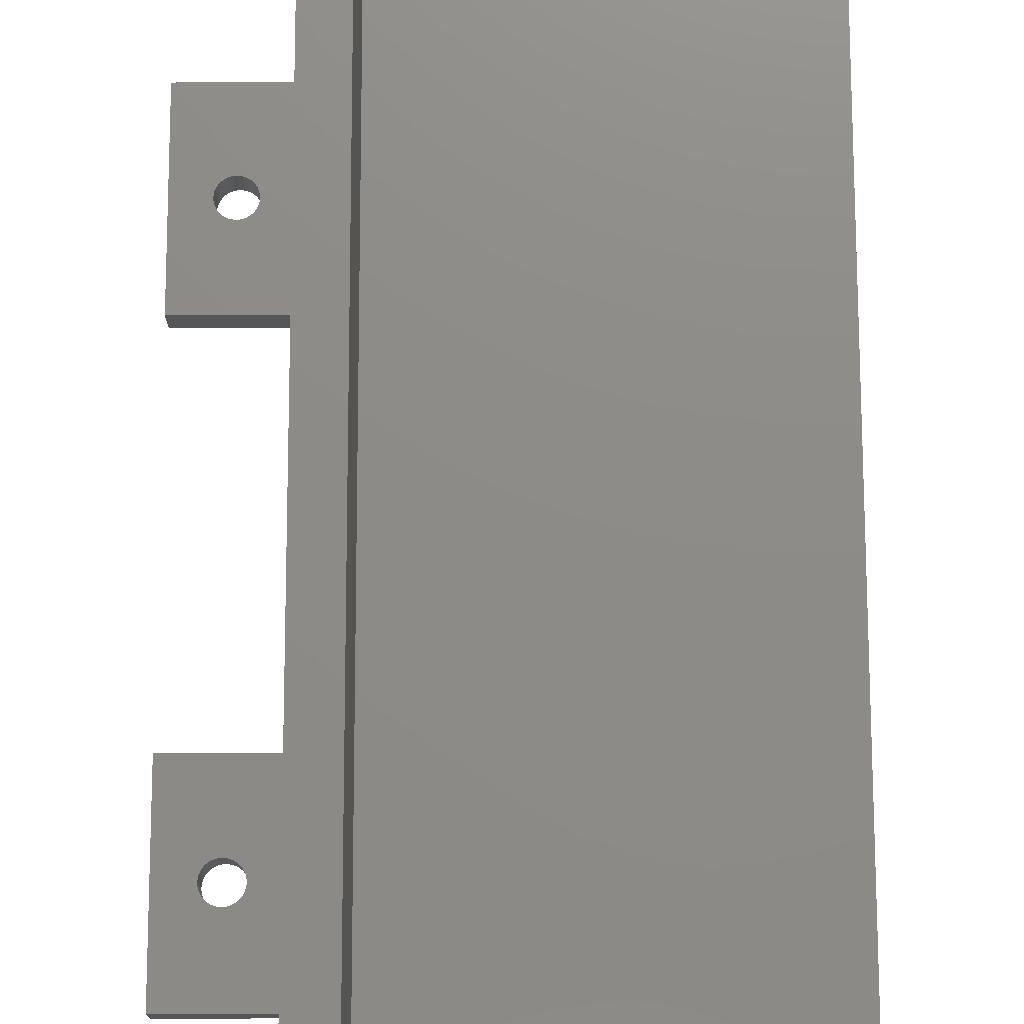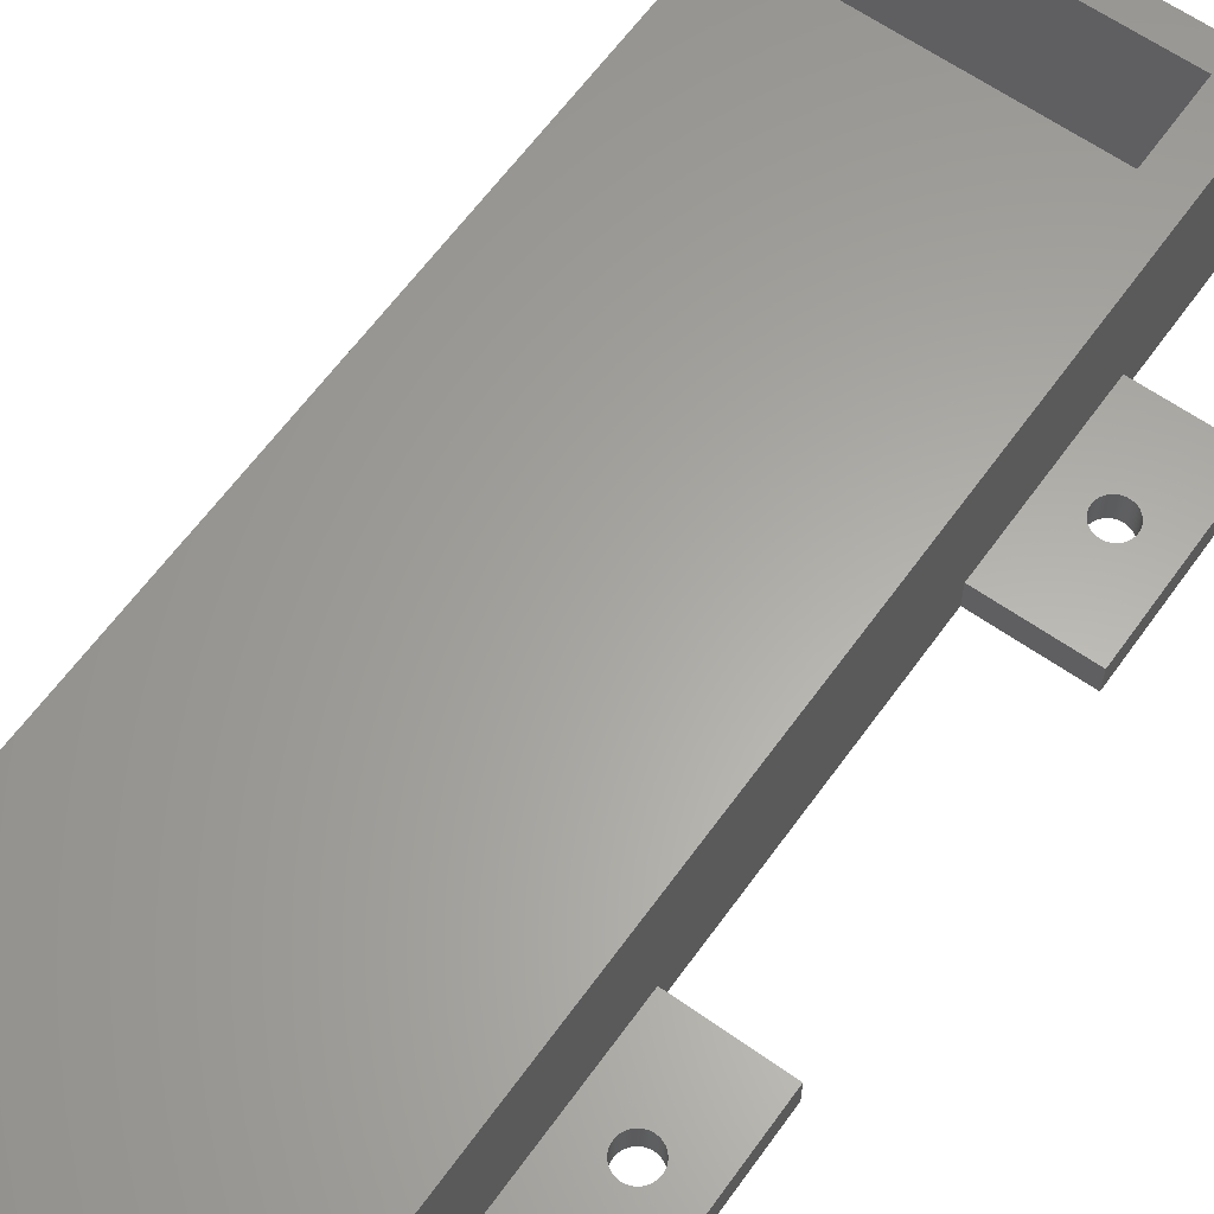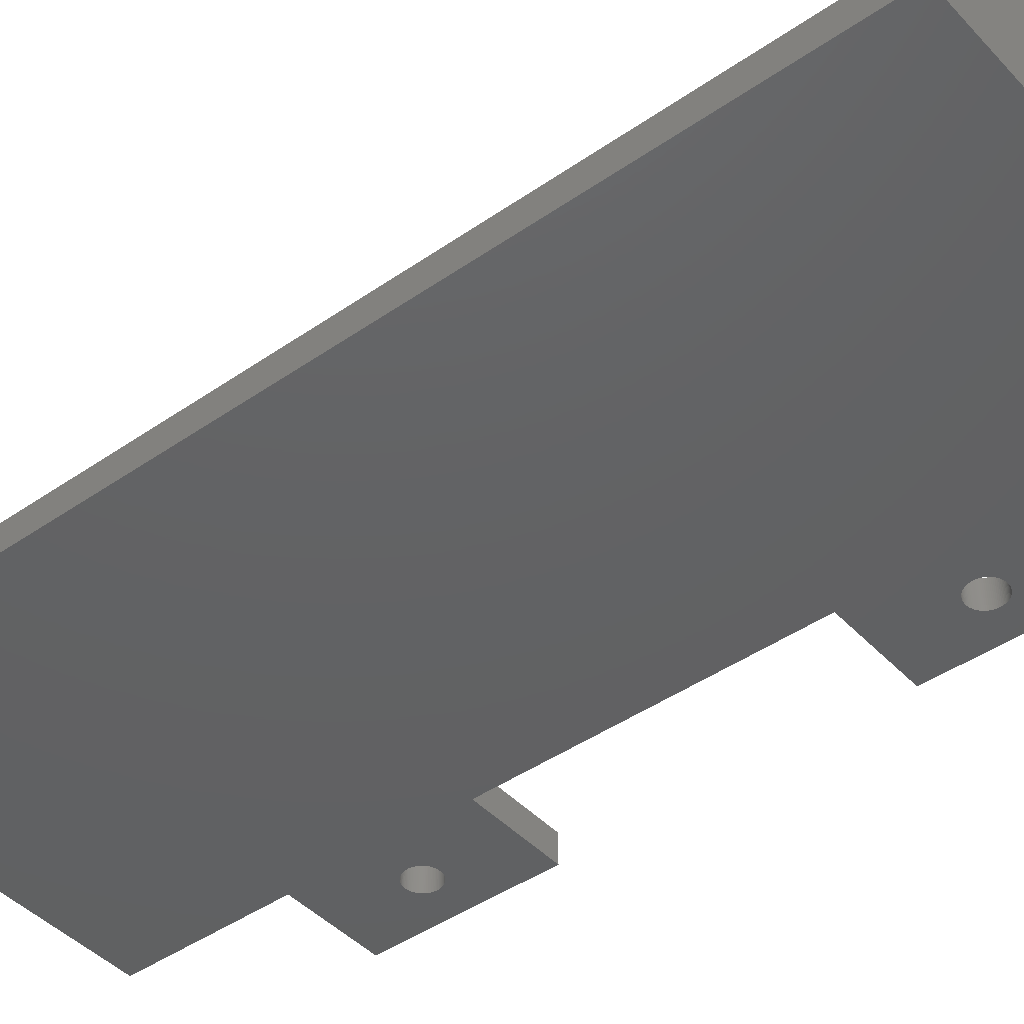
<metadata>
{"format":"stl","ext":"stl","renderer":"f3d","projection":"perspective","resolution":1024,"background":"white","views":[{"elev":75.3,"azim":179.9,"up":"+Z"},{"elev":62.3,"azim":35.6,"up":"+Z"},{"elev":-43.8,"azim":-50.7,"up":"+Z"}]}
</metadata>
<code>
# stl→obj: 352 verts, 708 faces
v -20 47.5 -5
v -20 50.5 -8
v -20 -47.5 -5
v -20 -50.5 -8
v -20 -50.5 8
v -20 47.5 8
v -20 50.5 8
v -20 -47.5 8
v 20 -50.5 -8
v 20 -50.5 8
v 20 34 -8
v 20 50.5 -8
v 20 -34 -8
v 23.35 -24.6 -8
v 23.32 -24.73 -8
v 23.55 -24.11 -8
v 23.49 -24.23 -8
v 20 -16 -8
v 20 16 -8
v 23.31 -24.87 -8
v 23.38 -24.47 -8
v 25.77 -26.51 -8
v 25.89 -26.45 -8
v 25.53 -26.62 -8
v 25.65 -26.57 -8
v 25.27 -26.68 -8
v 25.4 -26.65 -8
v 25 -26.7 -8
v 25.13 -26.69 -8
v 24.73 -26.68 -8
v 24.87 -26.69 -8
v 24.6 -26.65 -8
v 24.35 -26.57 -8
v 24.47 -26.62 -8
v 24.11 -26.45 -8
v 24.23 -26.51 -8
v 23.9 -26.29 -8
v 24 -26.38 -8
v 23.71 -26.1 -8
v 23.8 -26.2 -8
v 26.68 -25.27 -8
v 30 -16 -8
v 26.65 -25.4 -8
v 26.69 -25.13 -8
v 26.7 -25 -8
v 26.69 -24.87 -8
v 26.68 -24.73 -8
v 26.65 -24.6 -8
v 26.62 -24.47 -8
v 26.57 -24.35 -8
v 26.51 -24.23 -8
v 26.45 -24.11 -8
v 26.38 -24 -8
v 26.29 -23.9 -8
v 26.2 -23.8 -8
v 26.1 -23.71 -8
v 26 -23.62 -8
v 25.89 -23.55 -8
v 25.77 -23.49 -8
v 25.65 -23.43 -8
v 25.53 -23.38 -8
v 25.4 -23.35 -8
v 23.3 -25 -8
v 24.23 23.49 -8
v 24.11 23.55 -8
v 23.31 -25.13 -8
v 23.32 -25.27 -8
v 23.35 -25.4 -8
v 23.38 -25.53 -8
v 23.43 -25.65 -8
v 23.49 -25.77 -8
v 23.55 -25.89 -8
v 23.62 -26 -8
v 23.43 -24.35 -8
v 26 -26.38 -8
v 23.3 25 -8
v 24.47 26.62 -8
v 30 34 -8
v 24.6 26.65 -8
v 23.31 24.87 -8
v 23.32 24.73 -8
v 24.73 26.68 -8
v 23.35 24.6 -8
v 24.87 26.69 -8
v 23.38 24.47 -8
v 25 26.7 -8
v 23.43 24.35 -8
v 23.49 24.23 -8
v 25.13 26.69 -8
v 23.55 24.11 -8
v 25.27 26.68 -8
v 23.62 24 -8
v 25.4 26.65 -8
v 23.71 23.9 -8
v 23.8 23.8 -8
v 25.53 26.62 -8
v 23.9 23.71 -8
v 25.65 26.57 -8
v 24 23.62 -8
v 25.77 26.51 -8
v 26.65 24.6 -8
v 26.62 24.47 -8
v 25.27 -23.32 -8
v 25.89 26.45 -8
v 25.13 -23.31 -8
v 26 26.38 -8
v 25 -23.3 -8
v 24.87 -23.31 -8
v 26.1 26.29 -8
v 24.73 -23.32 -8
v 26.2 26.2 -8
v 24.6 -23.35 -8
v 26.29 26.1 -8
v 24.47 -23.38 -8
v 24.35 -23.43 -8
v 26.38 26 -8
v 24.23 -23.49 -8
v 26.45 25.89 -8
v 24.11 -23.55 -8
v 26.51 25.77 -8
v 26.57 25.65 -8
v 24 -23.62 -8
v 26.62 25.53 -8
v 26.65 25.4 -8
v 23.9 -23.71 -8
v 26.68 25.27 -8
v 26.69 25.13 -8
v 23.8 -23.8 -8
v 26.7 25 -8
v 23.71 -23.9 -8
v 26.69 24.87 -8
v 26.68 24.73 -8
v 24.35 26.57 -8
v 24.23 26.51 -8
v 24.11 26.45 -8
v 24 26.38 -8
v 23.9 26.29 -8
v 23.8 26.2 -8
v 23.71 26.1 -8
v 23.62 26 -8
v 23.55 25.89 -8
v 23.49 25.77 -8
v 23.43 25.65 -8
v 23.38 25.53 -8
v 23.35 25.4 -8
v 23.32 25.27 -8
v 23.31 25.13 -8
v 24.35 23.43 -8
v 24.47 23.38 -8
v 24.6 23.35 -8
v 24.73 23.32 -8
v 24.87 23.31 -8
v 25 23.3 -8
v 25.13 23.31 -8
v 25.27 23.32 -8
v 25.4 23.35 -8
v 25.53 23.38 -8
v 25.65 23.43 -8
v 25.77 23.49 -8
v 25.89 23.55 -8
v 26 23.62 -8
v 26.1 23.71 -8
v 26.2 23.8 -8
v 26.29 23.9 -8
v 30 16 -8
v 26.57 24.35 -8
v 26.51 24.23 -8
v 26.45 24.11 -8
v 26.38 24 -8
v 26.1 -26.29 -8
v 26.2 -26.2 -8
v 26.62 -25.53 -8
v 26.29 -26.1 -8
v 30 -34 -8
v 23.62 -24 -8
v 26.57 -25.65 -8
v 26.51 -25.77 -8
v 26.45 -25.89 -8
v 26.38 -26 -8
v 20 50.5 8
v 16 -47.5 8
v 16 47.5 8
v 16 47.5 -5
v 16 -47.5 -5
v 20 -16 -5
v 20 -34 -5
v 20 16 -5
v 20 34 -5
v 30 -34 -5
v 30 -16 -5
v 30 16 -5
v 30 34 -5
v 23.3 -25 -5
v 23.31 -25.13 -5
v 23.31 -24.87 -5
v 23.32 -24.73 -5
v 23.35 -24.6 -5
v 23.38 -24.47 -5
v 23.43 -24.35 -5
v 23.49 -24.23 -5
v 23.55 -24.11 -5
v 23.62 -24 -5
v 23.71 -23.9 -5
v 23.8 -23.8 -5
v 23.9 -23.71 -5
v 24 -23.62 -5
v 24.11 -23.55 -5
v 24.23 -23.49 -5
v 24.35 -23.43 -5
v 24.47 -23.38 -5
v 24.6 -23.35 -5
v 24.73 -23.32 -5
v 24.87 -23.31 -5
v 25 -23.3 -5
v 25.13 -23.31 -5
v 25.27 -23.32 -5
v 25.4 -23.35 -5
v 25.53 -23.38 -5
v 25.65 -23.43 -5
v 25.77 -23.49 -5
v 25.89 -23.55 -5
v 26 -23.62 -5
v 26.1 -23.71 -5
v 26.2 -23.8 -5
v 26.29 -23.9 -5
v 26.38 -24 -5
v 26.45 -24.11 -5
v 26.51 -24.23 -5
v 26.57 -24.35 -5
v 26.62 -24.47 -5
v 26.65 -24.6 -5
v 26.68 -24.73 -5
v 26.69 -24.87 -5
v 26.7 -25 -5
v 26.69 -25.13 -5
v 26.68 -25.27 -5
v 26.65 -25.4 -5
v 26.62 -25.53 -5
v 26.57 -25.65 -5
v 26.51 -25.77 -5
v 26.45 -25.89 -5
v 26.38 -26 -5
v 26.29 -26.1 -5
v 26.2 -26.2 -5
v 26.1 -26.29 -5
v 26 -26.38 -5
v 25.89 -26.45 -5
v 25.77 -26.51 -5
v 25.65 -26.57 -5
v 25.53 -26.62 -5
v 25.4 -26.65 -5
v 25.27 -26.68 -5
v 25.13 -26.69 -5
v 25 -26.7 -5
v 24.87 -26.69 -5
v 24.73 -26.68 -5
v 24.6 -26.65 -5
v 24.47 -26.62 -5
v 24.35 -26.57 -5
v 24.23 -26.51 -5
v 24.11 -26.45 -5
v 24 -26.38 -5
v 23.9 -26.29 -5
v 23.8 -26.2 -5
v 23.71 -26.1 -5
v 23.62 -26 -5
v 23.55 -25.89 -5
v 23.49 -25.77 -5
v 23.43 -25.65 -5
v 23.38 -25.53 -5
v 23.35 -25.4 -5
v 23.32 -25.27 -5
v 23.31 25.13 -5
v 23.3 25 -5
v 23.31 24.87 -5
v 23.32 25.27 -5
v 23.35 25.4 -5
v 23.38 25.53 -5
v 23.43 25.65 -5
v 23.49 25.77 -5
v 23.55 25.89 -5
v 23.62 26 -5
v 23.71 26.1 -5
v 23.8 26.2 -5
v 23.9 26.29 -5
v 24 26.38 -5
v 24.11 26.45 -5
v 24.23 26.51 -5
v 24.35 26.57 -5
v 24.47 26.62 -5
v 24.6 26.65 -5
v 24.73 26.68 -5
v 24.87 26.69 -5
v 25 26.7 -5
v 25.13 26.69 -5
v 25.27 26.68 -5
v 25.4 26.65 -5
v 25.53 26.62 -5
v 25.65 26.57 -5
v 25.77 26.51 -5
v 25.89 26.45 -5
v 26 26.38 -5
v 26.1 26.29 -5
v 26.2 26.2 -5
v 26.29 26.1 -5
v 26.38 26 -5
v 26.45 25.89 -5
v 26.51 25.77 -5
v 26.57 25.65 -5
v 26.62 25.53 -5
v 26.65 25.4 -5
v 26.68 25.27 -5
v 26.69 25.13 -5
v 26.7 25 -5
v 26.69 24.87 -5
v 26.68 24.73 -5
v 26.65 24.6 -5
v 26.62 24.47 -5
v 26.57 24.35 -5
v 26.51 24.23 -5
v 26.45 24.11 -5
v 26.38 24 -5
v 26.29 23.9 -5
v 26.2 23.8 -5
v 26.1 23.71 -5
v 26 23.62 -5
v 25.89 23.55 -5
v 25.77 23.49 -5
v 25.65 23.43 -5
v 25.53 23.38 -5
v 25.4 23.35 -5
v 25.27 23.32 -5
v 25.13 23.31 -5
v 25 23.3 -5
v 24.87 23.31 -5
v 24.73 23.32 -5
v 24.6 23.35 -5
v 24.47 23.38 -5
v 24.35 23.43 -5
v 24.23 23.49 -5
v 24.11 23.55 -5
v 24 23.62 -5
v 23.9 23.71 -5
v 23.8 23.8 -5
v 23.71 23.9 -5
v 23.62 24 -5
v 23.55 24.11 -5
v 23.49 24.23 -5
v 23.43 24.35 -5
v 23.38 24.47 -5
v 23.35 24.6 -5
v 23.32 24.73 -5
f 1 2 3
f 4 5 3
f 4 3 2
f 2 1 6
f 2 6 7
f 3 5 8
f 5 4 9
f 10 5 9
f 4 2 9
f 11 2 12
f 9 2 13
f 14 15 13
f 16 17 18
f 11 19 2
f 19 18 2
f 13 15 20
f 18 13 2
f 21 13 18
f 13 22 23
f 13 24 25
f 13 26 27
f 13 28 29
f 13 30 31
f 13 32 30
f 13 33 34
f 13 35 36
f 13 37 38
f 13 39 40
f 41 42 43
f 44 42 41
f 45 42 44
f 46 42 45
f 47 42 46
f 48 42 47
f 49 42 48
f 50 42 49
f 51 42 50
f 52 42 51
f 53 42 52
f 54 42 53
f 55 42 54
f 56 42 55
f 57 42 56
f 58 42 57
f 59 42 58
f 60 42 59
f 61 42 60
f 62 42 61
f 13 20 63
f 64 19 65
f 13 63 66
f 13 66 67
f 13 67 68
f 13 68 69
f 13 69 70
f 13 70 71
f 13 71 72
f 13 72 73
f 13 73 39
f 13 40 37
f 13 38 35
f 13 36 33
f 13 34 32
f 13 31 28
f 13 29 26
f 13 27 24
f 13 25 22
f 17 74 18
f 13 23 75
f 74 21 18
f 21 14 13
f 11 76 19
f 77 78 79
f 76 80 19
f 80 81 19
f 79 78 82
f 81 83 19
f 82 78 84
f 83 85 19
f 84 78 86
f 85 87 19
f 87 88 19
f 86 78 89
f 88 90 19
f 89 78 91
f 90 92 19
f 91 78 93
f 92 94 19
f 94 95 19
f 93 78 96
f 95 97 19
f 96 78 98
f 97 99 19
f 98 78 100
f 99 65 19
f 101 78 102
f 42 62 103
f 100 78 104
f 42 103 105
f 104 78 106
f 42 105 107
f 42 107 108
f 106 78 109
f 42 108 110
f 109 78 111
f 42 110 112
f 111 78 113
f 42 112 114
f 42 114 115
f 113 78 116
f 42 115 117
f 116 78 118
f 42 117 119
f 118 78 120
f 120 78 121
f 42 119 122
f 121 78 123
f 123 78 124
f 42 122 125
f 124 78 126
f 126 78 127
f 42 125 128
f 127 78 129
f 42 128 130
f 129 78 131
f 131 78 132
f 132 78 101
f 11 78 77
f 11 77 133
f 11 133 134
f 11 134 135
f 11 135 136
f 11 136 137
f 11 137 138
f 11 138 139
f 11 139 140
f 11 140 141
f 11 141 142
f 11 142 143
f 11 143 144
f 11 144 145
f 11 145 146
f 11 146 147
f 11 147 76
f 19 64 148
f 19 148 149
f 19 149 150
f 19 150 151
f 19 151 152
f 19 152 153
f 19 153 154
f 19 154 155
f 19 155 156
f 19 156 157
f 19 157 158
f 19 158 159
f 19 159 160
f 19 160 161
f 19 161 162
f 19 162 163
f 19 163 164
f 102 78 165
f 166 102 165
f 167 166 165
f 168 167 165
f 169 168 165
f 164 169 165
f 19 164 165
f 13 75 170
f 13 170 171
f 43 42 172
f 13 171 173
f 172 42 174
f 175 16 18
f 130 175 18
f 42 130 18
f 176 172 174
f 177 176 174
f 178 177 174
f 179 178 174
f 173 179 174
f 13 173 174
f 2 7 12
f 12 7 180
f 8 5 10
f 181 8 10
f 7 6 180
f 6 182 180
f 180 181 10
f 182 181 180
f 183 182 6
f 1 183 6
f 184 183 1
f 3 184 1
f 181 184 8
f 8 184 3
f 10 9 13
f 185 10 186
f 186 10 13
f 19 10 185
f 19 185 18
f 187 10 19
f 188 10 187
f 180 10 188
f 12 188 11
f 180 188 12
f 186 13 174
f 189 186 174
f 189 174 42
f 190 189 42
f 18 185 42
f 42 185 190
f 187 19 165
f 191 187 165
f 191 165 78
f 192 191 78
f 11 188 78
f 78 188 192
f 193 194 66
f 63 193 66
f 20 195 193
f 63 20 193
f 15 196 195
f 20 15 195
f 14 197 196
f 15 14 196
f 21 198 197
f 14 21 197
f 74 199 198
f 21 74 198
f 17 200 199
f 74 17 199
f 16 201 200
f 17 16 200
f 175 202 201
f 16 175 201
f 130 203 202
f 175 130 202
f 128 204 203
f 130 128 203
f 125 205 204
f 128 125 204
f 122 206 205
f 125 122 205
f 119 207 206
f 122 119 206
f 117 208 207
f 119 117 207
f 115 209 208
f 117 115 208
f 114 210 209
f 115 114 209
f 112 211 210
f 114 112 210
f 110 212 211
f 112 110 211
f 108 213 212
f 110 108 212
f 107 214 213
f 108 107 213
f 105 215 214
f 107 105 214
f 103 216 215
f 105 103 215
f 62 217 216
f 103 62 216
f 61 218 217
f 62 61 217
f 60 219 218
f 61 60 218
f 59 220 219
f 60 59 219
f 58 221 220
f 59 58 220
f 57 222 221
f 58 57 221
f 56 223 222
f 57 56 222
f 55 224 223
f 56 55 223
f 225 224 54
f 54 224 55
f 226 225 53
f 53 225 54
f 227 226 52
f 52 226 53
f 228 227 51
f 51 227 52
f 229 228 50
f 50 228 51
f 230 229 49
f 49 229 50
f 231 230 48
f 48 230 49
f 232 231 47
f 47 231 48
f 233 232 46
f 46 232 47
f 234 233 45
f 45 233 46
f 234 45 235
f 235 45 44
f 235 44 236
f 236 44 41
f 236 41 237
f 237 41 43
f 237 43 238
f 238 43 172
f 238 172 239
f 239 172 176
f 239 176 240
f 240 176 177
f 240 177 241
f 241 177 178
f 241 178 242
f 242 178 179
f 242 179 243
f 243 179 173
f 243 173 244
f 244 173 171
f 244 171 245
f 245 171 170
f 245 170 246
f 246 170 75
f 246 75 247
f 247 75 23
f 247 23 248
f 248 23 22
f 248 22 249
f 249 22 25
f 249 25 250
f 250 25 24
f 250 24 251
f 251 24 27
f 251 27 252
f 252 27 26
f 252 26 253
f 253 26 29
f 253 29 254
f 254 29 28
f 254 28 255
f 255 28 31
f 255 31 256
f 256 31 30
f 256 30 257
f 257 30 32
f 257 32 258
f 258 32 34
f 258 34 259
f 259 34 33
f 259 33 260
f 260 33 36
f 260 36 261
f 261 36 35
f 261 35 262
f 262 35 38
f 262 38 263
f 263 38 37
f 263 37 264
f 264 37 40
f 265 264 40
f 39 265 40
f 266 265 39
f 73 266 39
f 267 266 73
f 72 267 73
f 268 267 72
f 71 268 72
f 269 268 71
f 70 269 71
f 270 269 70
f 69 270 70
f 271 270 69
f 68 271 69
f 272 271 68
f 67 272 68
f 194 272 67
f 66 194 67
f 147 273 274
f 76 147 274
f 274 275 80
f 76 274 80
f 146 276 273
f 147 146 273
f 145 277 276
f 146 145 276
f 144 278 277
f 145 144 277
f 143 279 278
f 144 143 278
f 142 280 279
f 143 142 279
f 141 281 280
f 142 141 280
f 140 282 281
f 141 140 281
f 139 283 282
f 140 139 282
f 138 284 283
f 139 138 283
f 137 285 284
f 138 137 284
f 136 286 285
f 137 136 285
f 135 287 286
f 136 135 286
f 134 288 287
f 135 134 287
f 133 289 288
f 134 133 288
f 77 290 289
f 133 77 289
f 79 291 290
f 77 79 290
f 82 292 291
f 79 82 291
f 84 293 292
f 82 84 292
f 86 294 293
f 84 86 293
f 89 295 294
f 86 89 294
f 91 296 295
f 89 91 295
f 93 297 296
f 91 93 296
f 96 298 297
f 93 96 297
f 98 299 298
f 96 98 298
f 100 300 299
f 98 100 299
f 104 301 300
f 100 104 300
f 106 302 301
f 104 106 301
f 109 303 302
f 106 109 302
f 111 304 303
f 109 111 303
f 305 304 113
f 113 304 111
f 306 305 116
f 116 305 113
f 307 306 118
f 118 306 116
f 308 307 120
f 120 307 118
f 309 308 121
f 121 308 120
f 310 309 123
f 123 309 121
f 311 310 124
f 124 310 123
f 312 311 126
f 126 311 124
f 313 312 127
f 127 312 126
f 314 313 129
f 129 313 127
f 314 129 315
f 315 129 131
f 315 131 316
f 316 131 132
f 316 132 317
f 317 132 101
f 317 101 318
f 318 101 102
f 318 102 319
f 319 102 166
f 319 166 320
f 320 166 167
f 320 167 321
f 321 167 168
f 321 168 322
f 322 168 169
f 322 169 323
f 323 169 164
f 323 164 324
f 324 164 163
f 324 163 325
f 325 163 162
f 325 162 326
f 326 162 161
f 326 161 327
f 327 161 160
f 327 160 328
f 328 160 159
f 328 159 329
f 329 159 158
f 329 158 330
f 330 158 157
f 330 157 331
f 331 157 156
f 331 156 332
f 332 156 155
f 332 155 333
f 333 155 154
f 333 154 334
f 334 154 153
f 334 153 335
f 335 153 152
f 335 152 336
f 336 152 151
f 336 151 337
f 337 151 150
f 337 150 338
f 338 150 149
f 338 149 339
f 339 149 148
f 339 148 340
f 340 148 64
f 340 64 341
f 341 64 65
f 341 65 342
f 342 65 99
f 342 99 343
f 343 99 97
f 343 97 344
f 344 97 95
f 345 344 95
f 94 345 95
f 346 345 94
f 92 346 94
f 347 346 92
f 90 347 92
f 348 347 90
f 88 348 90
f 349 348 88
f 87 349 88
f 350 349 87
f 85 350 87
f 351 350 85
f 83 351 85
f 352 351 83
f 81 352 83
f 275 352 81
f 80 275 81
f 182 183 181
f 181 183 184
f 339 187 191
f 188 187 275
f 338 339 191
f 188 275 274
f 337 338 191
f 188 274 273
f 188 273 276
f 188 276 277
f 335 336 191
f 188 277 278
f 334 335 191
f 188 278 279
f 336 337 191
f 188 279 280
f 188 280 281
f 332 333 191
f 188 281 282
f 331 332 191
f 188 282 283
f 333 334 191
f 188 283 284
f 188 284 285
f 329 330 191
f 188 285 286
f 310 311 191
f 188 286 287
f 330 331 191
f 192 188 288
f 192 288 289
f 326 327 191
f 192 289 290
f 327 328 191
f 192 290 291
f 192 291 292
f 324 325 191
f 192 292 293
f 323 324 191
f 192 293 294
f 325 326 191
f 192 294 295
f 192 295 296
f 321 322 191
f 192 296 297
f 320 321 191
f 192 297 298
f 322 323 191
f 192 298 299
f 192 299 300
f 318 319 191
f 192 300 301
f 317 318 191
f 192 301 302
f 316 317 191
f 192 302 303
f 315 316 191
f 192 303 304
f 319 320 191
f 192 304 305
f 192 305 306
f 313 314 191
f 192 306 307
f 312 313 191
f 192 307 308
f 311 312 191
f 192 308 309
f 192 310 191
f 192 309 310
f 340 187 339
f 341 187 340
f 342 187 341
f 343 187 342
f 344 187 343
f 345 187 344
f 346 187 345
f 347 187 346
f 348 187 347
f 349 187 348
f 350 187 349
f 351 187 350
f 352 187 351
f 275 187 352
f 328 329 191
f 287 288 188
f 314 315 191
f 259 186 189
f 185 186 194
f 258 259 189
f 185 194 193
f 257 258 189
f 185 193 195
f 185 195 196
f 185 196 197
f 255 256 189
f 185 197 198
f 254 255 189
f 185 198 199
f 256 257 189
f 185 199 200
f 185 200 201
f 252 253 189
f 185 201 202
f 251 252 189
f 185 202 203
f 253 254 189
f 185 203 204
f 185 204 205
f 249 250 189
f 185 205 206
f 230 231 189
f 185 206 207
f 250 251 189
f 190 185 208
f 190 208 209
f 246 247 189
f 190 209 210
f 247 248 189
f 190 210 211
f 190 211 212
f 244 245 189
f 190 212 213
f 243 244 189
f 190 213 214
f 245 246 189
f 190 214 215
f 190 215 216
f 241 242 189
f 190 216 217
f 240 241 189
f 190 217 218
f 242 243 189
f 190 218 219
f 190 219 220
f 238 239 189
f 190 220 221
f 237 238 189
f 190 221 222
f 236 237 189
f 190 222 223
f 235 236 189
f 190 223 224
f 239 240 189
f 190 224 225
f 190 225 226
f 233 234 189
f 190 226 227
f 232 233 189
f 190 227 228
f 231 232 189
f 190 228 229
f 190 230 189
f 190 229 230
f 260 186 259
f 261 186 260
f 262 186 261
f 263 186 262
f 264 186 263
f 265 186 264
f 266 186 265
f 267 186 266
f 268 186 267
f 269 186 268
f 270 186 269
f 271 186 270
f 272 186 271
f 194 186 272
f 248 249 189
f 207 208 185
f 234 235 189

</code>
